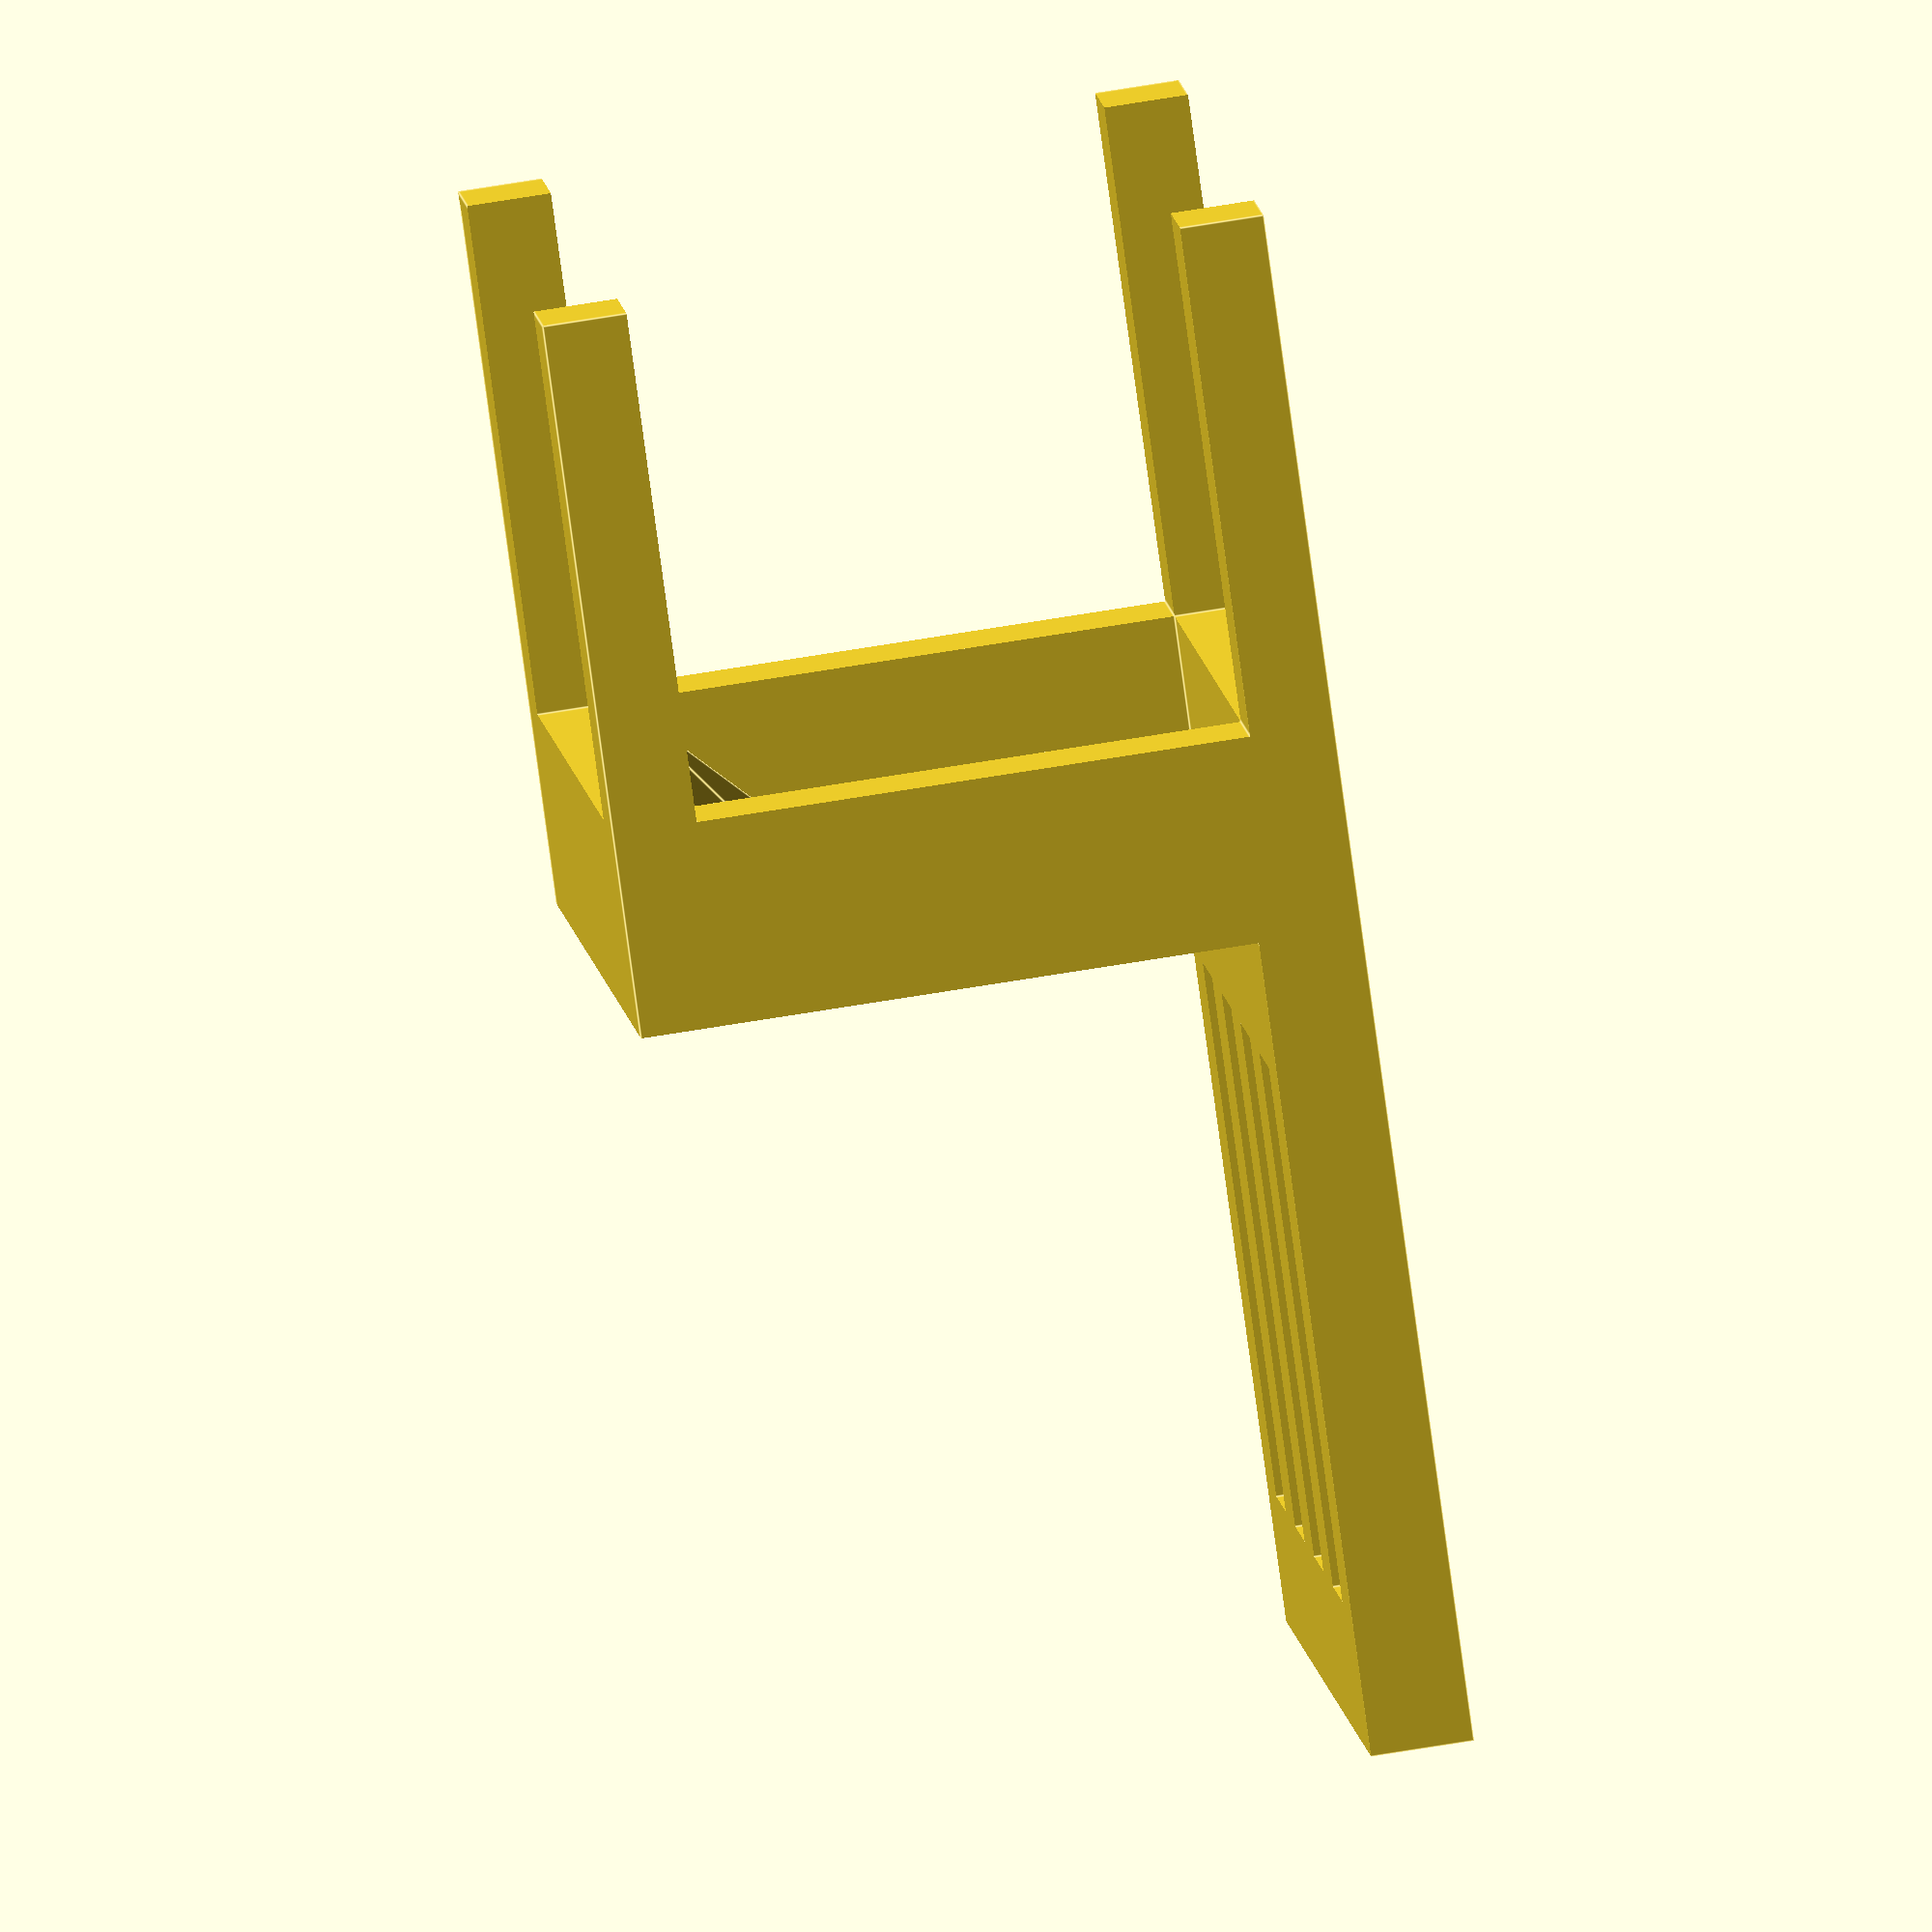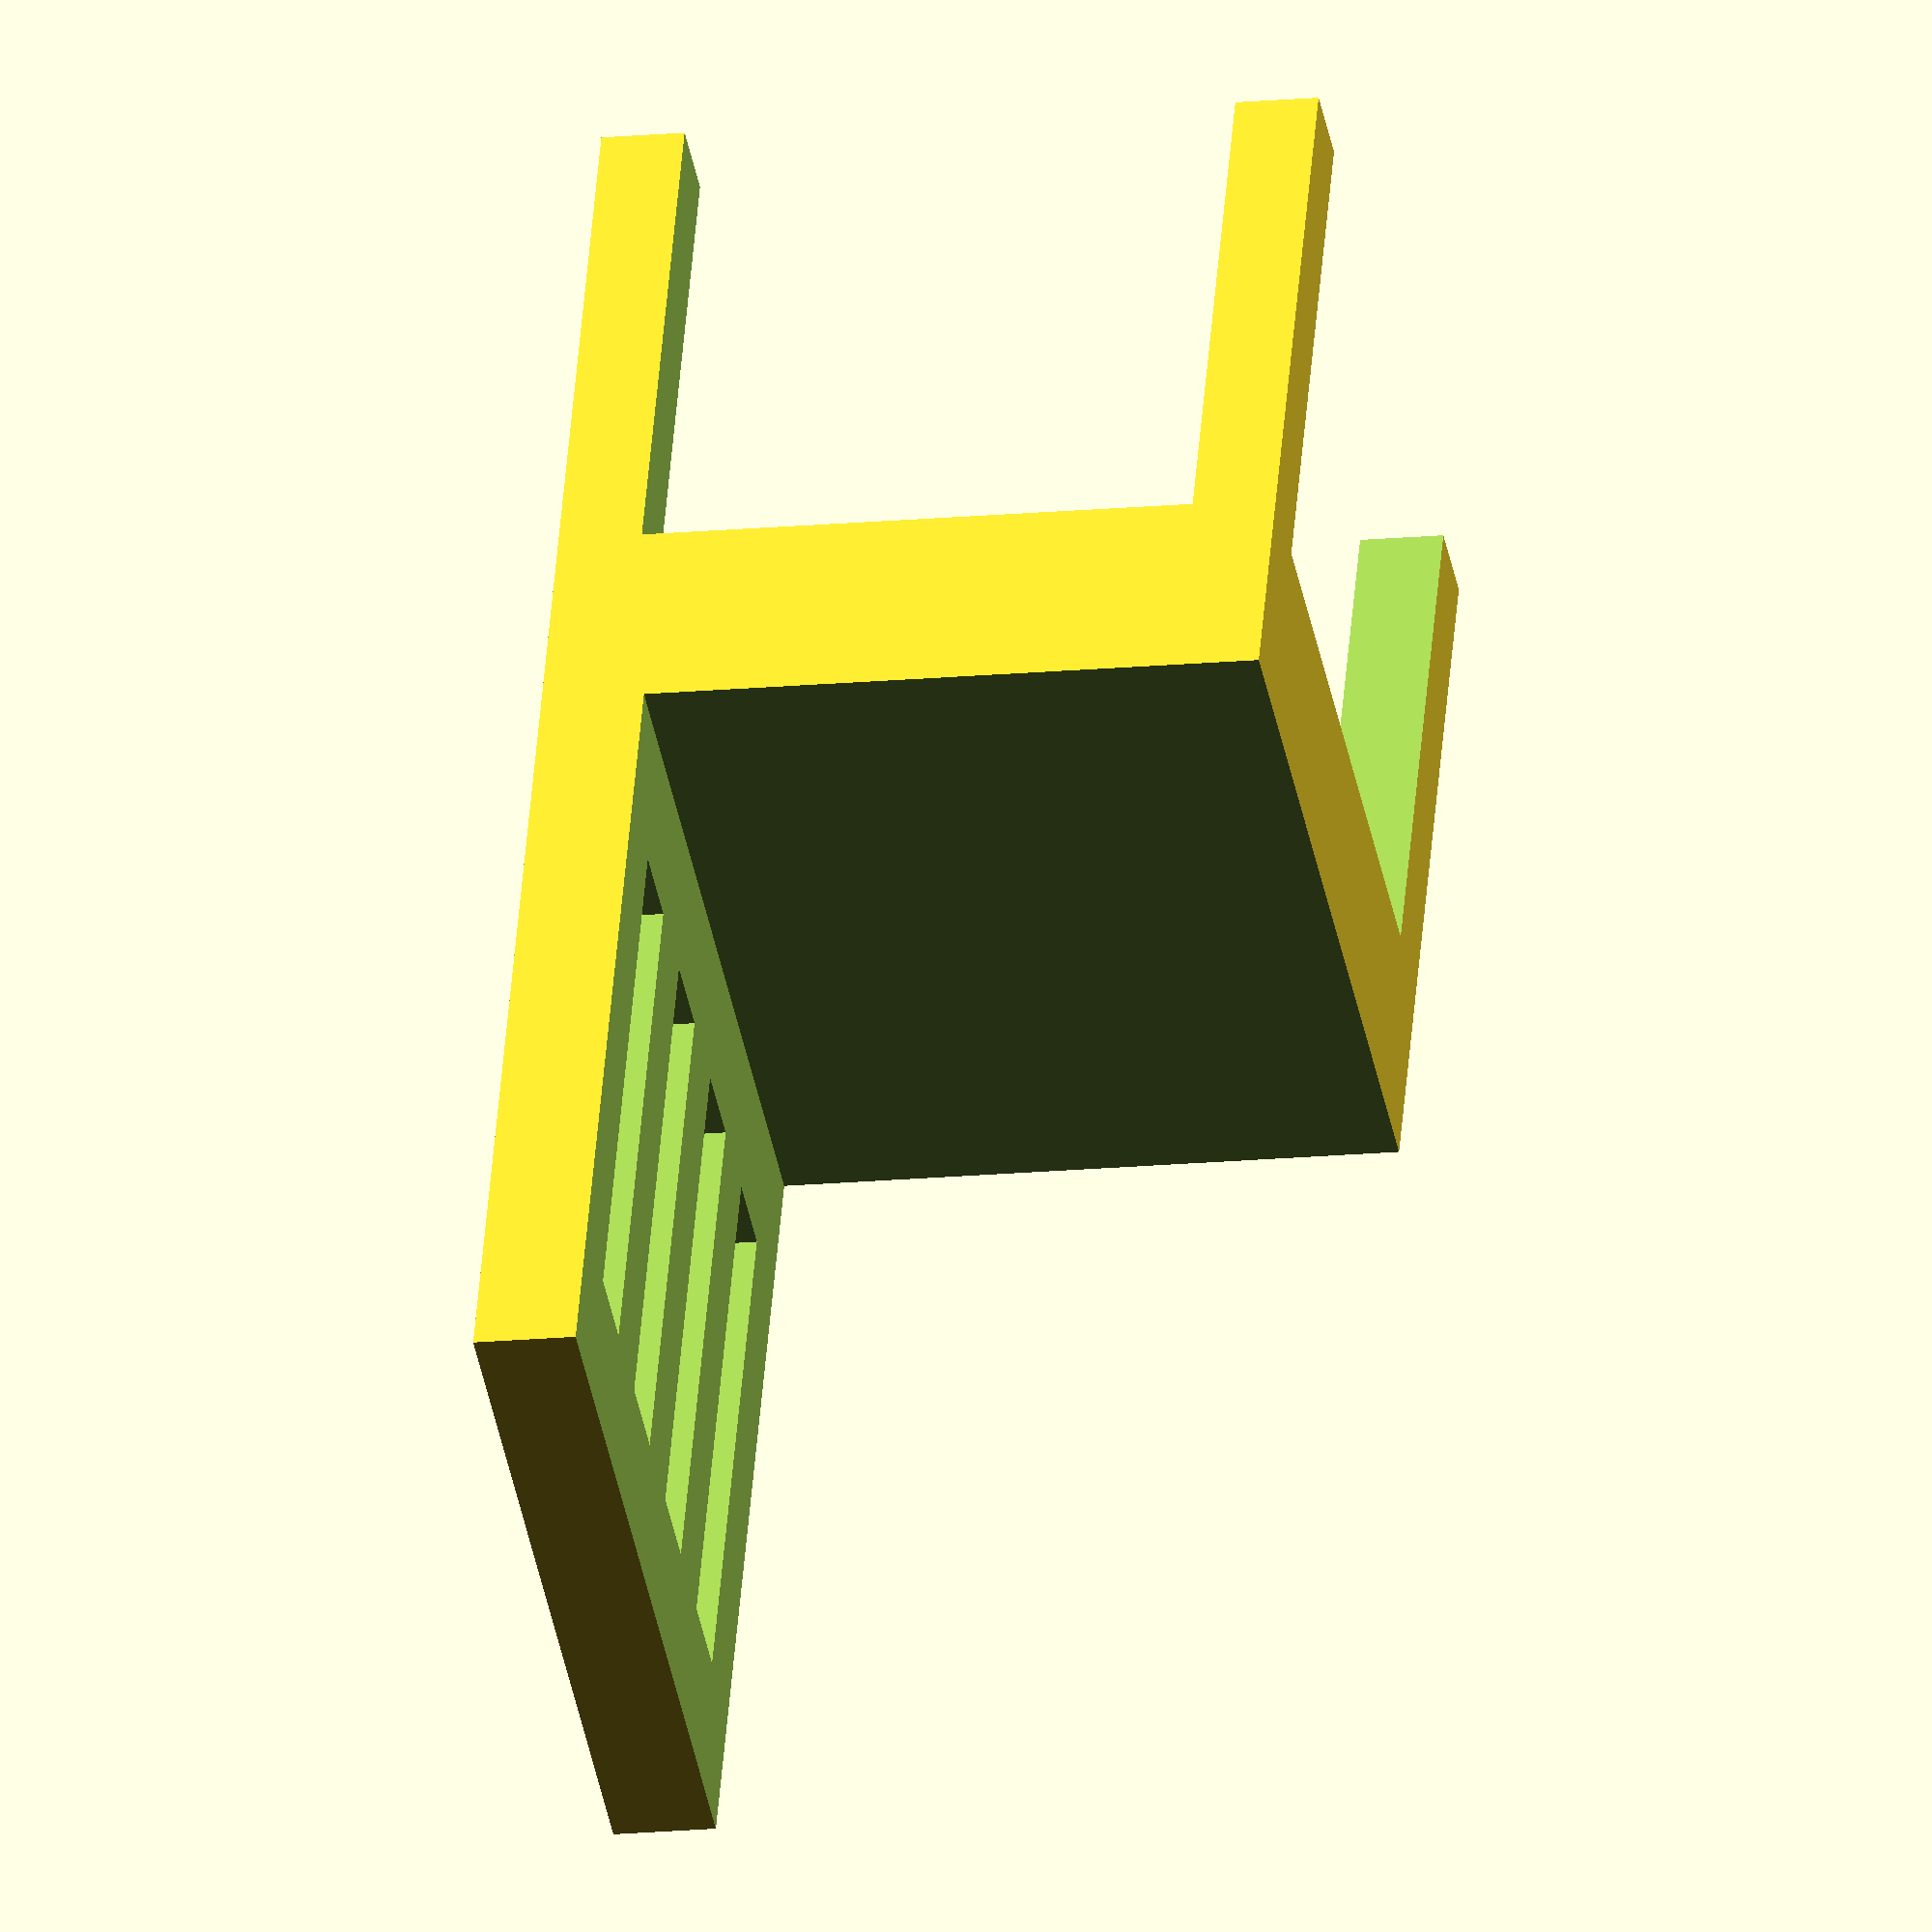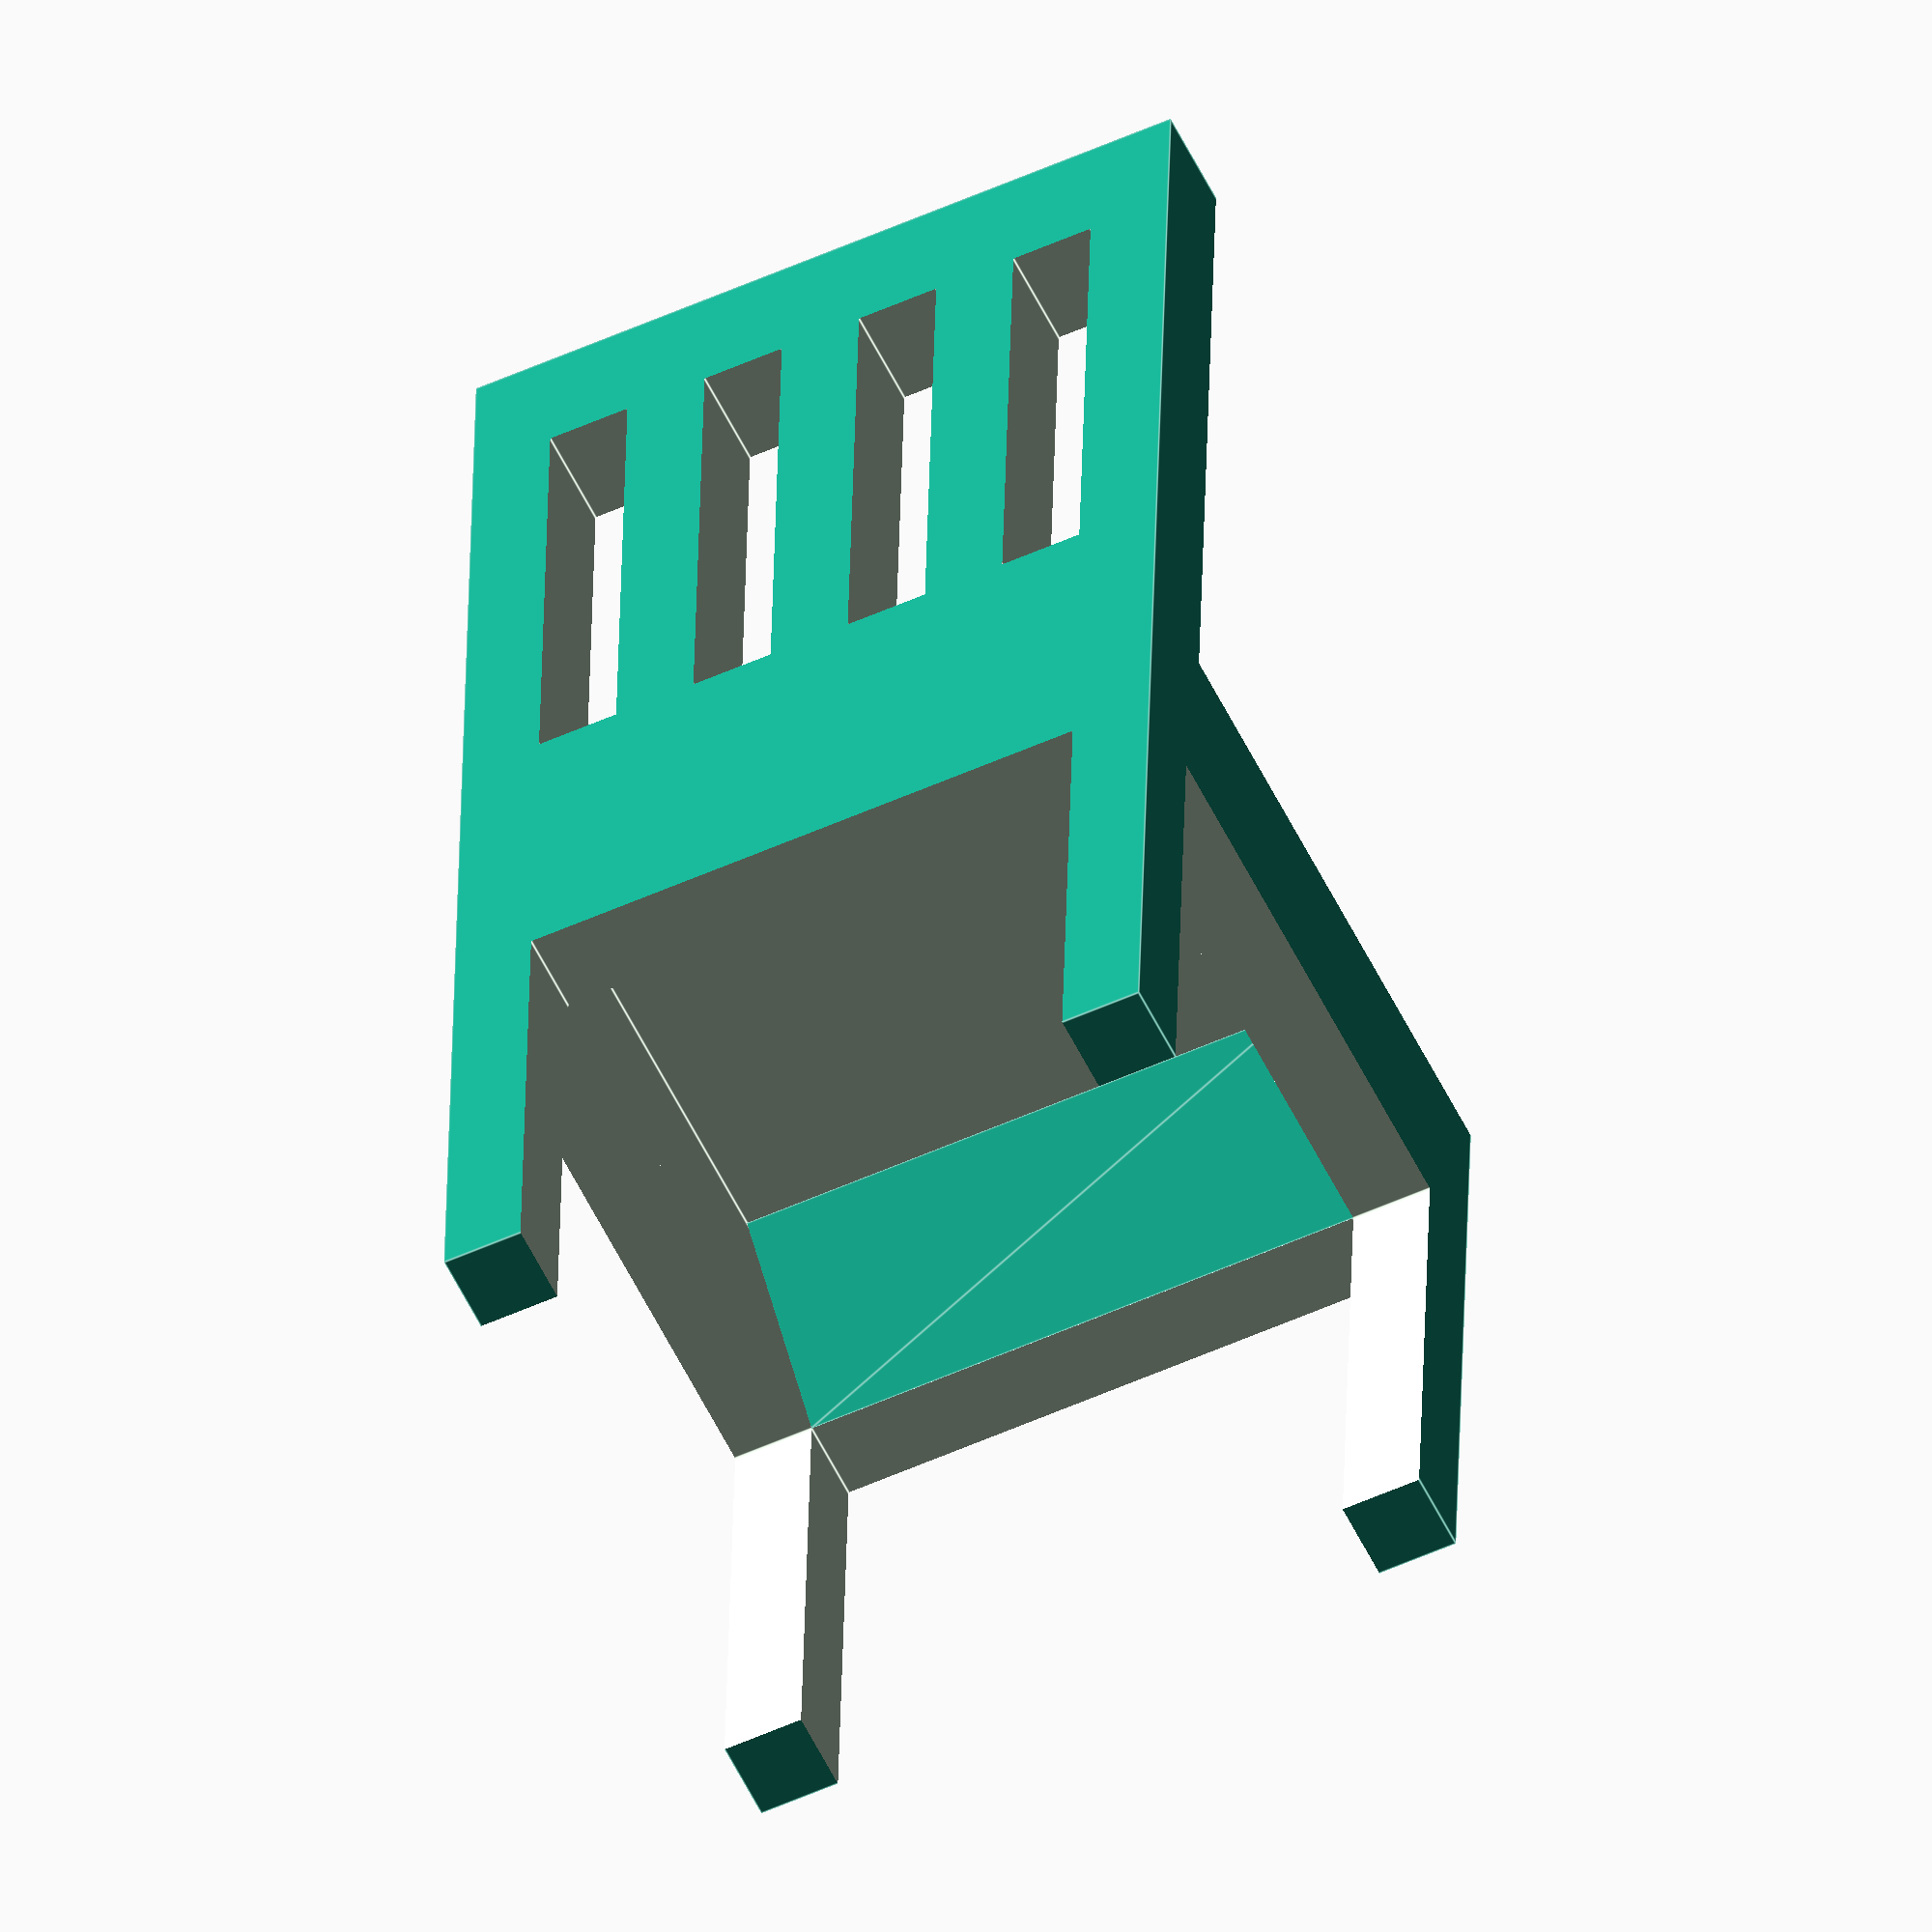
<openscad>
/* [Dimensions] */
// width of the entire chair when viewed from the front
width = 59;
// depth of the entire chair, including the back
depth = 56;
// height of the back above the seat
backHeight = 64;
// thickness of the back
backDepth = 8;
// height of the legs
legHeight = 40;
// thickness of legs
legThickness = 6.5;
// thickness of seat, as viewed from outside
seatHeight = 16;
// height of hole in underside of seat
seatCavityHeight = 12;

/* [Back Slats] */
// put a hole in the back
backSlats = true;
// how high the hole should be (centered)
backHoleHeight = 42;
// how many vertical slats in the hole
numBackSlats = 3;

/* [Printing Aids] */
// lay the model flat on the print bed
layFlat = true;
// include a 45° bevel to avoid cavity support
frontHoleBevel = true;

/* [Hidden] */
backHoleWidth = width / (numBackSlats * 2 + 3);

translate([0, 0, layFlat ? depth : 0])
rotate([layFlat ? -90 : 0, 0, 0])
union() {
  difference() {
    // cube the size of the whole chair
    cube([width, depth, backHeight + legHeight + seatHeight]);
    
    // cut x-axis hole through the legs
    translate([-1, legThickness, -1])
      cube([ width + 2, depth - legThickness * 2, legHeight + 1]);
    
    // cut y-axis hole through the legs
    translate([legThickness, -1, -1])
      cube([ width - legThickness * 2, depth + 2, legHeight + 1]);
    
    // cut hole defining seat vs back
    translate([-1, -1, legHeight + seatHeight])
      cube([width + 2, depth - backDepth + 1, backHeight + 1]);
    
    // cut out the under-the-seat cavity
    translate([legThickness, legThickness, legHeight - 1])
      cube([
        width - legThickness * 2,
        depth - legThickness * 2,
        seatCavityHeight + 1
      ]);
    
    if (backSlats) {
      for (i = [0:numBackSlats]) {
        // holes between the back slats
        translate([
          (i * 2 + 1) * backHoleWidth,
          depth - backDepth - 1,
          legHeight + seatHeight + (backHeight - backHoleHeight) / 2
        ]) cube([backHoleWidth, backDepth + 2, backHoleHeight]);
      }
    }
  }
  
  if (frontHoleBevel) {
    // prism to bevel the front edge of the seat cavity
    // (which would otherwise need support)
    translate([legThickness - 0.1, legThickness, legHeight + seatCavityHeight])
    rotate([0, 90, 0])
    linear_extrude(width - legThickness * 2 + 0.2)
      polygon([[0, 0], [seatCavityHeight, 0], [0, seatCavityHeight]]);
  }
}
</openscad>
<views>
elev=118.8 azim=309.4 roll=100.0 proj=o view=edges
elev=15.8 azim=204.2 roll=281.5 proj=o view=solid
elev=56.7 azim=358.7 roll=205.7 proj=o view=edges
</views>
